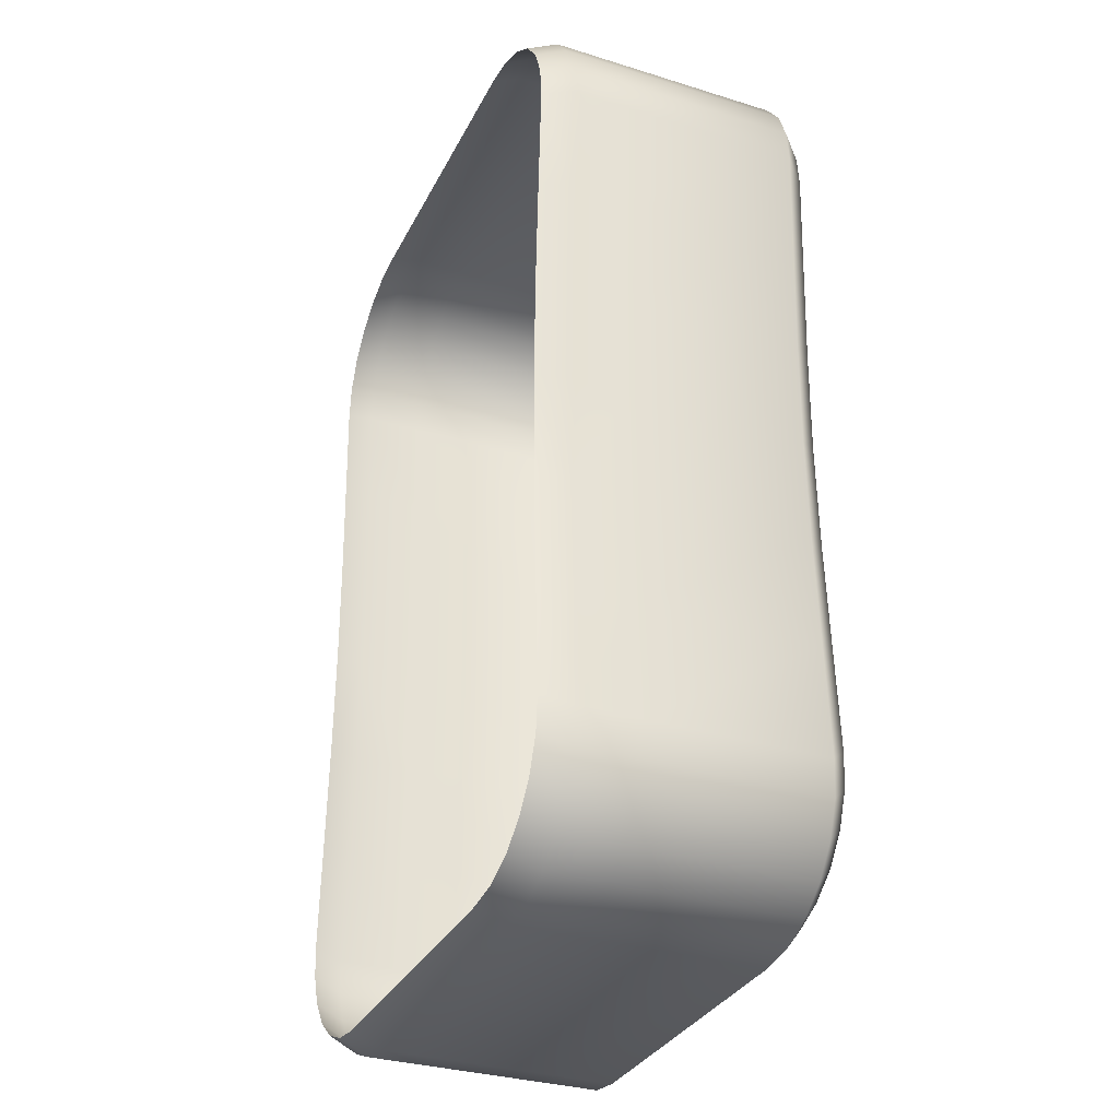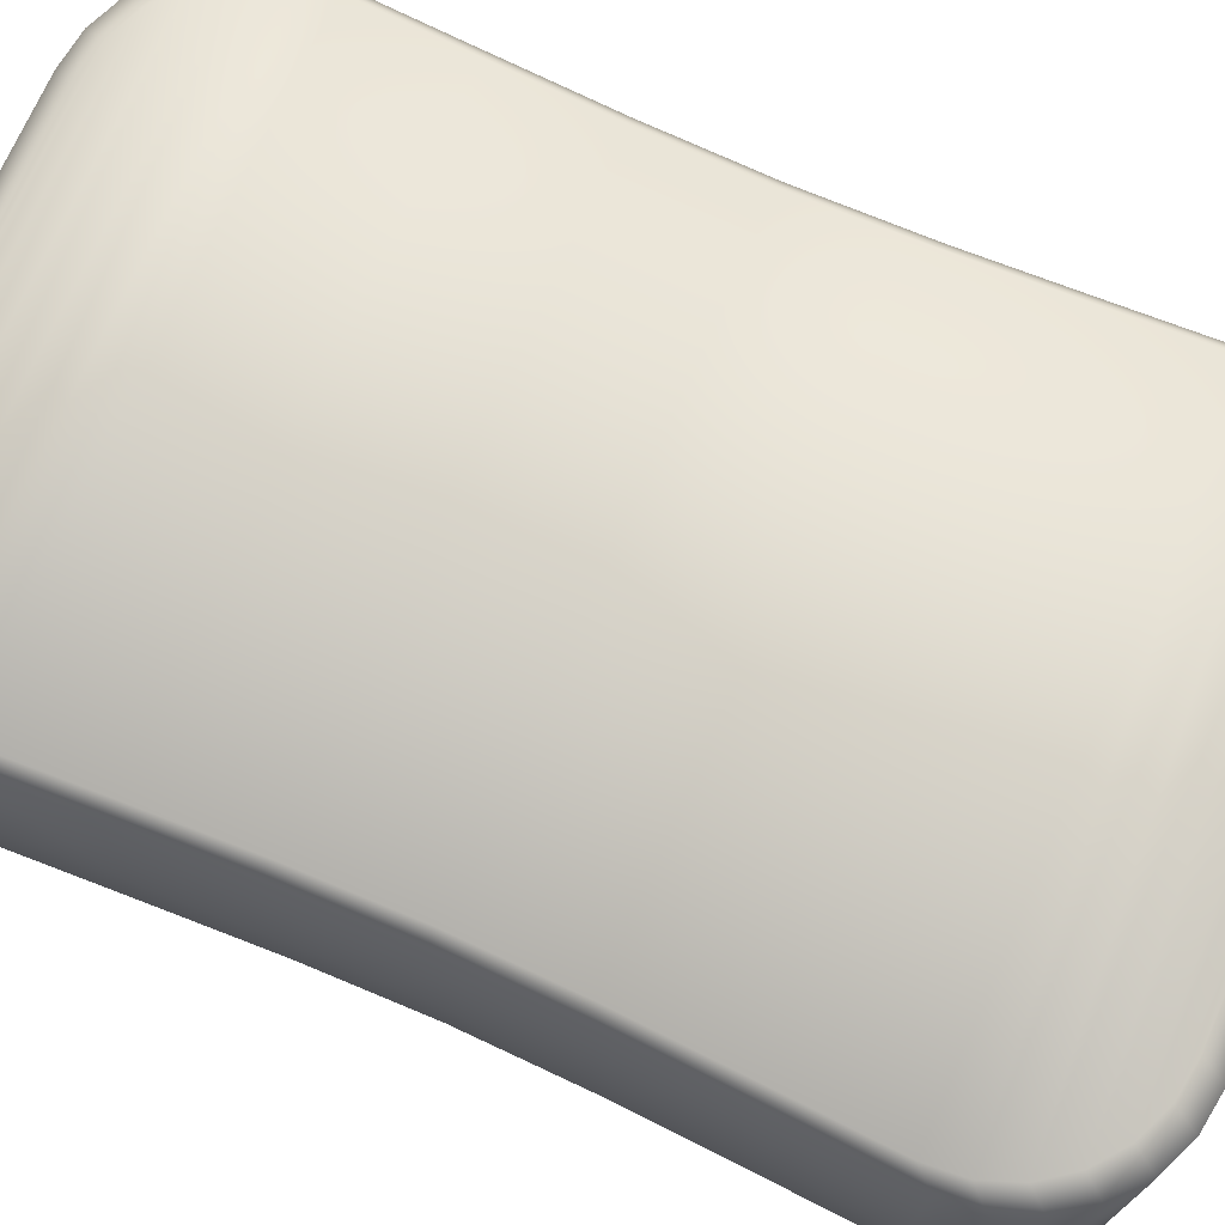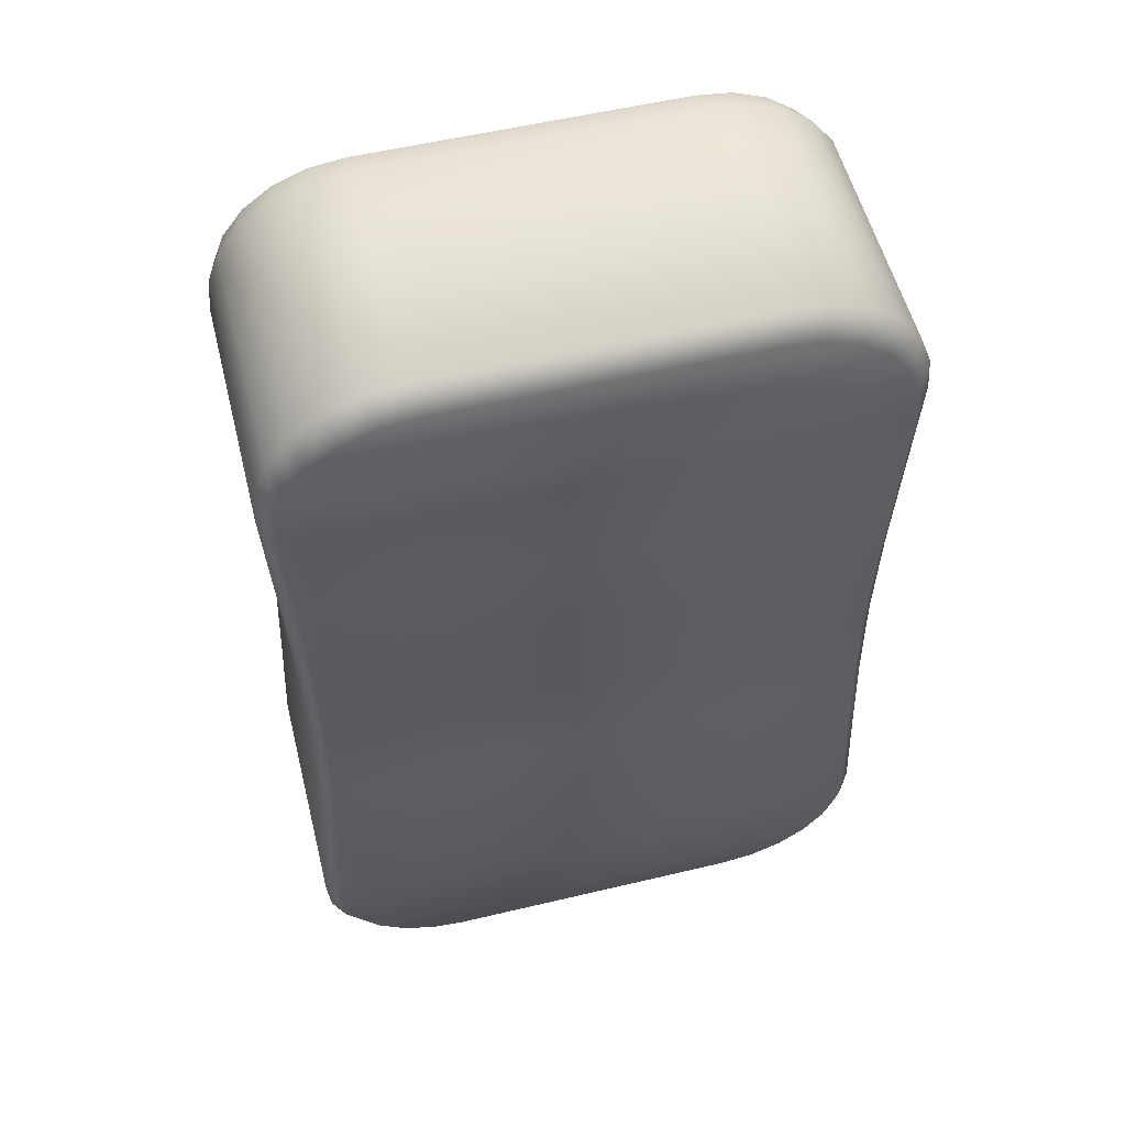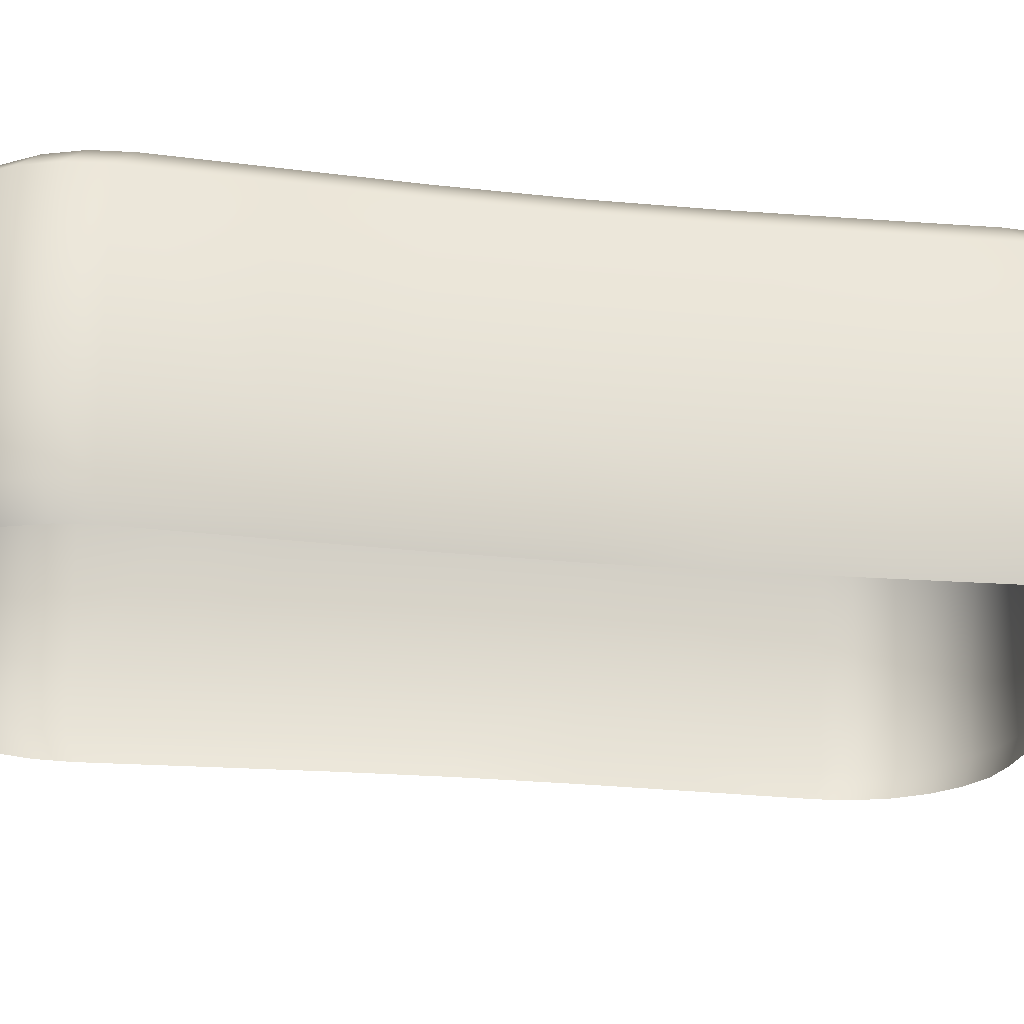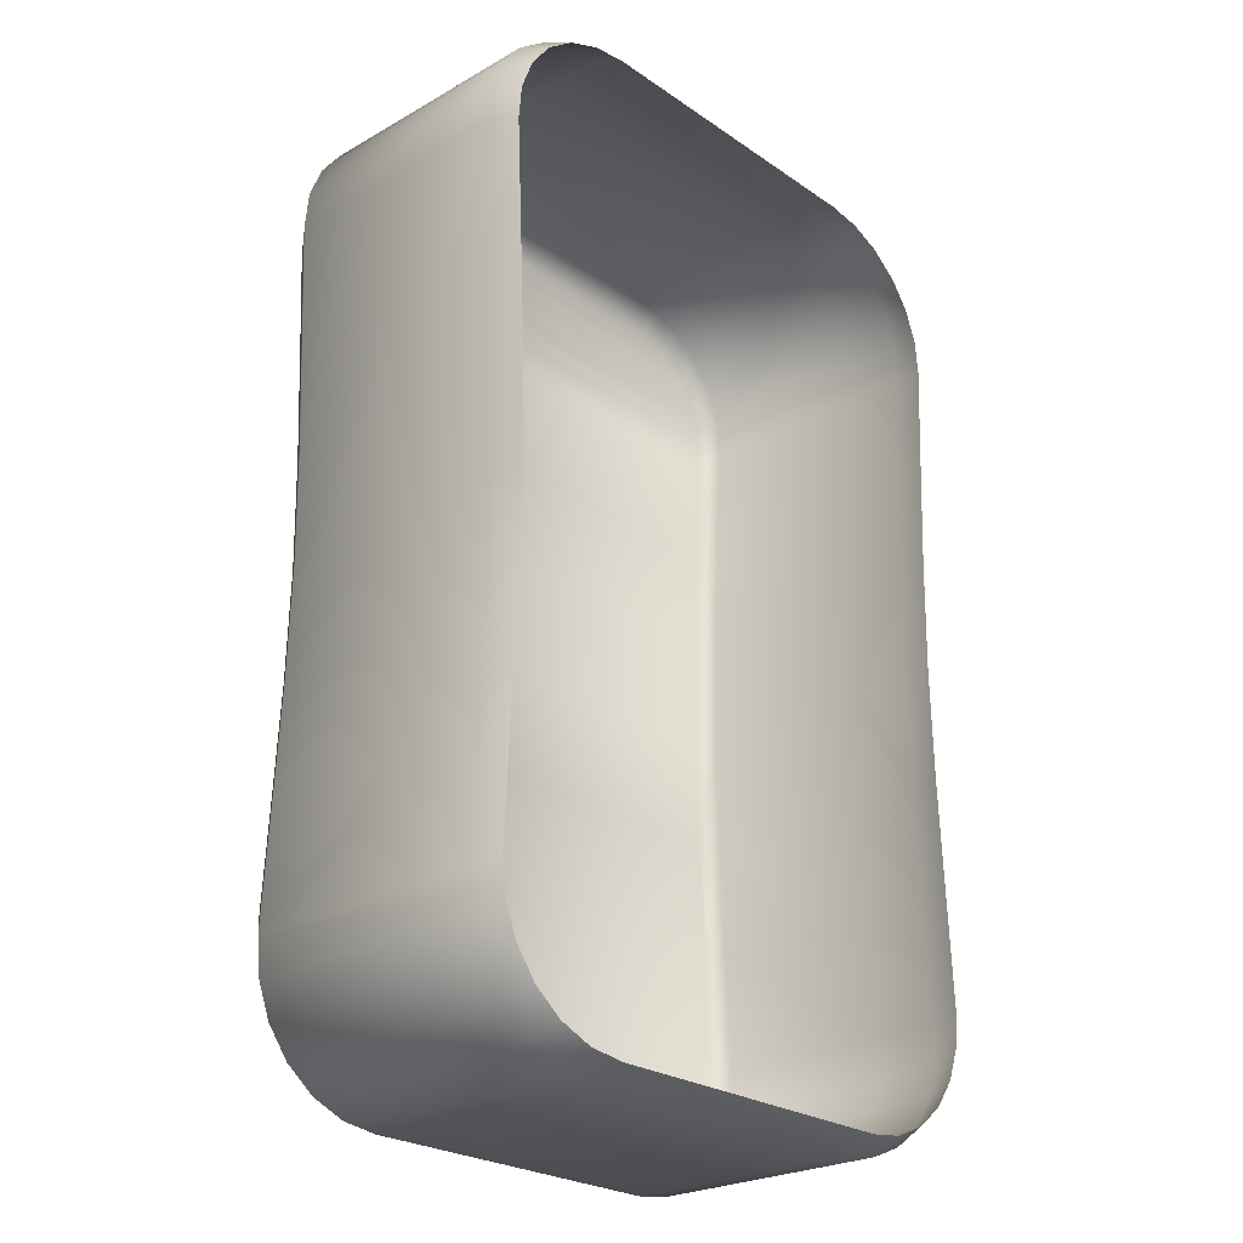
<metadata>
{"format":"obj","ext":"obj","renderer":"f3d","projection":"perspective","resolution":1024,"background":"white","views":[{"elev":-32.4,"azim":66.6,"up":"+Z"},{"elev":72.5,"azim":113.9,"up":"+Y"},{"elev":55.2,"azim":165.9,"up":"+Z"},{"elev":-21.4,"azim":79.6,"up":"+Y"},{"elev":-25.1,"azim":-47.6,"up":"+Z"}]}
</metadata>
<code>
g Cube
v 0.4674 0.15 -0.6841
v 0.4316 0.15 -0.7321
v 0.4316 0.04999 -0.7321
v 0.4674 0.04999 -0.6841
v 0.4887 0.15 -0.6282
v 0.455 1.216e-05 -0.666
v 0.4202 1.216e-05 -0.7127
v 0.4757 1.216e-05 -0.6116
v 0.4887 0.04999 -0.6282
v 0.4941 0.15 -0.5683
v 0.481 1.216e-05 -0.5532
v 0.4941 0.04999 -0.5683
v 0.4846 0.15 -0.3789
v 0.4717 1.216e-05 -0.3688
v 0.4846 0.04999 -0.3789
v 0.4757 0.15 -0.1894
v 0.4631 1.216e-05 -0.1844
v 0.4757 0.04999 -0.1894
v 0.4717 0.15 1.216e-05
v 0.4592 1.216e-05 1.216e-05
v 0.4717 0.04999 1.216e-05
v 0.4757 0.15 0.1894
v 0.4631 1.216e-05 0.1844
v 0.4757 0.04999 0.1894
v 0.4846 0.15 0.3789
v 0.4717 1.216e-05 0.3688
v 0.4846 0.04999 0.3789
v 0.4941 0.15 0.5683
v 0.481 1.216e-05 0.5532
v 0.4941 0.04999 0.5683
v 0.4887 0.15 0.6282
v 0.4757 1.216e-05 0.6116
v 0.4887 0.04999 0.6282
v 0.4674 0.15 0.6841
v 0.455 1.216e-05 0.666
v 0.4674 0.04999 0.6841
v 0.4316 0.15 0.7321
v 0.4202 1.216e-05 0.7127
v 0.4316 0.04999 0.7321
v -0.4316 0.15 0.7321
v -0.4674 0.15 0.6841
v -0.4674 0.45 0.6841
v -0.4316 0.45 0.7321
v -0.3841 0.15 0.7689
v -0.4112 0.4808 0.6976
v -0.4453 0.4808 0.6519
v -0.3659 0.4808 0.7327
v -0.3841 0.45 0.7689
v -0.3282 0.15 0.7921
v -0.3128 0.4808 0.7547
v -0.3282 0.45 0.7921
v -0.2683 0.15 0.8
v -0.2556 0.4808 0.7623
v -0.2683 0.45 0.8
v 0.2683 0.15 0.8
v 0.2556 0.4808 0.7623
v 0.2683 0.45 0.8
v 0.3282 0.15 0.7921
v 0.3128 0.4808 0.7547
v 0.3282 0.45 0.7921
v 0.3841 0.15 0.7689
v 0.3659 0.4808 0.7327
v 0.3841 0.45 0.7689
v 0.4316 0.15 0.7321
v 0.4112 0.4808 0.6976
v 0.4316 0.45 0.7321
v 0.3841 0.15 0.7689
v 0.4316 0.15 0.7321
v 0.4316 0.04999 0.7321
v 0.3841 0.04999 0.7689
v 0.3282 0.15 0.7921
v 0.3739 1.216e-05 0.7486
v 0.4202 1.216e-05 0.7127
v 0.3195 1.216e-05 0.7711
v 0.3282 0.04999 0.7921
v 0.2683 0.15 0.8
v 0.2611 1.216e-05 0.7788
v 0.2683 0.04999 0.8
v -0.2683 0.15 0.8
v -0.2611 1.216e-05 0.7788
v -0.2683 0.04999 0.8
v -0.3282 0.15 0.7921
v -0.3195 1.216e-05 0.7711
v -0.3282 0.04999 0.7921
v -0.3841 0.15 0.7689
v -0.3739 1.216e-05 0.7486
v -0.3841 0.04999 0.7689
v -0.4316 0.15 0.7321
v -0.4202 1.216e-05 0.7127
v -0.4316 0.04999 0.7321
v -0.4674 0.15 0.6841
v -0.455 1.216e-05 0.666
v -0.4674 0.04999 0.6841
v -0.3841 0.15 -0.7689
v -0.4316 0.15 -0.7321
v -0.4316 0.04999 -0.7321
v -0.3841 0.04999 -0.7689
v -0.3282 0.15 -0.7921
v -0.3739 1.216e-05 -0.7486
v -0.4202 1.216e-05 -0.7127
v -0.3195 1.216e-05 -0.7711
v -0.3282 0.04999 -0.7921
v -0.2683 0.15 -0.8
v -0.2611 1.216e-05 -0.7788
v -0.2683 0.04999 -0.8
v 0.2683 0.15 -0.8
v 0.2611 1.216e-05 -0.7788
v 0.2683 0.04999 -0.8
v 0.3282 0.15 -0.7921
v 0.3195 1.216e-05 -0.7711
v 0.3282 0.04999 -0.7921
v 0.3841 0.15 -0.7689
v 0.3739 1.216e-05 -0.7486
v 0.3841 0.04999 -0.7689
v 0.4316 0.15 -0.7321
v 0.4202 1.216e-05 -0.7127
v 0.4316 0.04999 -0.7321
v -0.4316 0.45 -0.7321
v -0.4674 0.15 -0.6841
v -0.4316 0.15 -0.7321
v -0.4674 0.45 -0.6841
v -0.4887 0.15 -0.6282
v -0.4453 0.4808 -0.6519
v -0.4112 0.4808 -0.6976
v -0.4656 0.4808 -0.5986
v -0.4887 0.45 -0.6282
v -0.4941 0.15 -0.5683
v -0.4708 0.4808 -0.5415
v -0.4941 0.45 -0.5683
v -0.4846 0.15 -0.3789
v -0.4617 0.4808 -0.361
v -0.4846 0.45 -0.3789
v -0.4757 0.15 -0.1894
v -0.4532 0.4808 -0.1805
v -0.4757 0.45 -0.1894
v -0.4717 0.15 1.216e-05
v -0.4495 0.4808 1.216e-05
v -0.4717 0.45 1.216e-05
v -0.4757 0.15 0.1894
v -0.4532 0.4808 0.1805
v -0.4757 0.45 0.1894
v -0.4846 0.15 0.3789
v -0.4617 0.4808 0.361
v -0.4846 0.45 0.3789
v -0.4941 0.15 0.5683
v -0.4708 0.4808 0.5415
v -0.4941 0.45 0.5683
v -0.4887 0.15 0.6282
v -0.4656 0.4808 0.5986
v -0.4887 0.45 0.6282
v -0.4674 0.15 0.6841
v -0.4453 0.4808 0.6519
v -0.4674 0.45 0.6841
v 0.4316 0.45 0.7321
v 0.4674 0.15 0.6841
v 0.4316 0.15 0.7321
v 0.4674 0.45 0.6841
v 0.4887 0.15 0.6282
v 0.4453 0.4808 0.6519
v 0.4112 0.4808 0.6976
v 0.4656 0.4808 0.5986
v 0.4887 0.45 0.6282
v 0.4941 0.15 0.5683
v 0.4708 0.4808 0.5415
v 0.4941 0.45 0.5683
v 0.4846 0.15 0.3789
v 0.4617 0.4808 0.361
v 0.4846 0.45 0.3789
v 0.4757 0.15 0.1894
v 0.4532 0.4808 0.1805
v 0.4757 0.45 0.1894
v 0.4717 0.15 1.216e-05
v 0.4495 0.4808 1.216e-05
v 0.4717 0.45 1.216e-05
v 0.4757 0.15 -0.1894
v 0.4532 0.4808 -0.1805
v 0.4757 0.45 -0.1894
v 0.4846 0.15 -0.3789
v 0.4617 0.4808 -0.361
v 0.4846 0.45 -0.3789
v 0.4941 0.15 -0.5683
v 0.4708 0.4808 -0.5415
v 0.4941 0.45 -0.5683
v 0.4887 0.15 -0.6282
v 0.4656 0.4808 -0.5986
v 0.4887 0.45 -0.6282
v 0.4674 0.15 -0.6841
v 0.4453 0.4808 -0.6519
v 0.4674 0.45 -0.6841
v 0.4316 0.15 -0.7321
v 0.4112 0.4808 -0.6976
v 0.4316 0.45 -0.7321
v -0.4674 0.04999 0.6841
v -0.4887 0.15 0.6282
v -0.4674 0.15 0.6841
v -0.4887 0.04999 0.6282
v -0.4941 0.15 0.5683
v -0.4757 1.216e-05 0.6116
v -0.455 1.216e-05 0.666
v -0.481 1.216e-05 0.5532
v -0.4941 0.04999 0.5683
v -0.4846 0.15 0.3789
v -0.4717 1.216e-05 0.3688
v -0.4846 0.04999 0.3789
v -0.4757 0.15 0.1894
v -0.4631 1.216e-05 0.1844
v -0.4757 0.04999 0.1894
v -0.4717 0.15 1.216e-05
v -0.4592 1.216e-05 1.216e-05
v -0.4717 0.04999 1.216e-05
v -0.4757 0.15 -0.1894
v -0.4631 1.216e-05 -0.1844
v -0.4757 0.04999 -0.1894
v -0.4846 0.15 -0.3789
v -0.4717 1.216e-05 -0.3688
v -0.4846 0.04999 -0.3789
v -0.4941 0.15 -0.5683
v -0.481 1.216e-05 -0.5532
v -0.4941 0.04999 -0.5683
v -0.4887 0.15 -0.6282
v -0.4757 1.216e-05 -0.6116
v -0.4887 0.04999 -0.6282
v -0.4674 0.15 -0.6841
v -0.455 1.216e-05 -0.666
v -0.4674 0.04999 -0.6841
v -0.4316 0.15 -0.7321
v -0.4202 1.216e-05 -0.7127
v -0.4316 0.04999 -0.7321
v 0.4316 0.45 -0.7321
v 0.3841 0.15 -0.7689
v 0.4316 0.15 -0.7321
v 0.3841 0.45 -0.7689
v 0.3282 0.15 -0.7921
v 0.3659 0.4808 -0.7327
v 0.4112 0.4808 -0.6976
v 0.3128 0.4808 -0.7547
v 0.3282 0.45 -0.7921
v 0.2683 0.15 -0.8
v 0.2556 0.4808 -0.7623
v 0.2683 0.45 -0.8
v -0.2683 0.15 -0.8
v -0.2556 0.4808 -0.7623
v -0.2683 0.45 -0.8
v -0.3282 0.15 -0.7921
v -0.3128 0.4808 -0.7547
v -0.3282 0.45 -0.7921
v -0.3841 0.15 -0.7689
v -0.3659 0.4808 -0.7327
v -0.3841 0.45 -0.7689
v -0.4316 0.15 -0.7321
v -0.4112 0.4808 -0.6976
v -0.4316 0.45 -0.7321
v -0.3128 0.4808 -0.7547
v -0.2556 0.4808 -0.7623
v 0.2556 0.4808 -0.7623
v 0.3128 0.4808 -0.7547
v -0.3659 0.4808 -0.7327
v 0.3659 0.4808 -0.7327
v -0.4112 0.4808 -0.6976
v 0.4112 0.4808 -0.6976
v -0.4453 0.4808 -0.6519
v 0.4453 0.4808 -0.6519
v -0.4656 0.4808 -0.5986
v 0.4656 0.4808 -0.5986
v -0.4708 0.4808 -0.5415
v 0.4708 0.4808 -0.5415
v 0.4617 0.4808 -0.361
v -0.4617 0.4808 -0.361
v 0.4532 0.4808 -0.1805
v -0.4532 0.4808 -0.1805
v 0.4495 0.4808 1.216e-05
v -0.4495 0.4808 1.216e-05
v 0.4532 0.4808 0.1805
v -0.4532 0.4808 0.1805
v 0.4617 0.4808 0.361
v -0.4617 0.4808 0.361
v 0.4708 0.4808 0.5415
v -0.4708 0.4808 0.5415
v -0.4656 0.4808 0.5986
v 0.4656 0.4808 0.5986
v -0.4453 0.4808 0.6519
v 0.4453 0.4808 0.6519
v -0.4112 0.4808 0.6976
v 0.4112 0.4808 0.6976
v -0.3659 0.4808 0.7327
v 0.3659 0.4808 0.7327
v -0.3128 0.4808 0.7547
v 0.3128 0.4808 0.7547
v -0.2556 0.4808 0.7623
v 0.2556 0.4808 0.7623
g Cube_0
f 3 2 1
f 4 3 1
f 4 1 5
f 4 6 3
f 6 7 3
f 8 6 4
f 9 4 5
f 9 8 4
f 9 5 10
f 11 8 9
f 12 9 10
f 12 11 9
f 10 13 12
f 14 11 12
f 13 15 12
f 15 14 12
f 13 16 15
f 17 14 15
f 16 18 15
f 18 17 15
f 16 19 18
f 20 17 18
f 19 21 18
f 21 20 18
f 19 22 21
f 23 20 21
f 22 24 21
f 24 23 21
f 22 25 24
f 26 23 24
f 25 27 24
f 27 26 24
f 25 28 27
f 29 26 27
f 28 30 27
f 30 29 27
f 30 28 31
f 32 29 30
f 33 30 31
f 33 32 30
f 33 31 34
f 35 32 33
f 36 33 34
f 36 35 33
f 36 34 37
f 38 35 36
f 39 36 37
f 39 38 36
f 42 41 40
f 43 42 40
f 43 40 44
f 43 45 42
f 45 46 42
f 47 45 43
f 48 43 44
f 48 47 43
f 48 44 49
f 50 47 48
f 51 48 49
f 51 50 48
f 51 49 52
f 53 50 51
f 54 51 52
f 54 53 51
f 54 52 55
f 56 53 54
f 57 54 55
f 57 56 54
f 55 58 57
f 59 56 57
f 58 60 57
f 60 59 57
f 58 61 60
f 62 59 60
f 61 63 60
f 63 62 60
f 61 64 63
f 65 62 63
f 64 66 63
f 66 65 63
f 69 68 67
f 70 69 67
f 70 67 71
f 70 72 69
f 72 73 69
f 74 72 70
f 75 70 71
f 75 74 70
f 75 71 76
f 77 74 75
f 78 75 76
f 78 77 75
f 76 79 78
f 80 77 78
f 79 81 78
f 81 80 78
f 79 82 81
f 83 80 81
f 82 84 81
f 84 83 81
f 82 85 84
f 86 83 84
f 85 87 84
f 87 86 84
f 85 88 87
f 89 86 87
f 88 90 87
f 90 89 87
f 88 91 90
f 92 89 90
f 91 93 90
f 93 92 90
f 96 95 94
f 97 96 94
f 97 94 98
f 97 99 96
f 99 100 96
f 101 99 97
f 102 97 98
f 102 101 97
f 102 98 103
f 104 101 102
f 105 102 103
f 105 104 102
f 103 106 105
f 107 104 105
f 106 108 105
f 108 107 105
f 108 106 109
f 110 107 108
f 111 108 109
f 111 110 108
f 111 109 112
f 113 110 111
f 114 111 112
f 114 113 111
f 114 112 115
f 116 113 114
f 117 114 115
f 117 116 114
f 120 119 118
f 119 121 118
f 119 122 121
f 121 123 118
f 123 124 118
f 125 123 121
f 122 126 121
f 126 125 121
f 122 127 126
f 128 125 126
f 127 129 126
f 129 128 126
f 129 127 130
f 131 128 129
f 132 129 130
f 132 131 129
f 132 130 133
f 134 131 132
f 135 132 133
f 135 134 132
f 135 133 136
f 137 134 135
f 138 135 136
f 138 137 135
f 138 136 139
f 140 137 138
f 141 138 139
f 141 140 138
f 141 139 142
f 143 140 141
f 144 141 142
f 144 143 141
f 144 142 145
f 146 143 144
f 147 144 145
f 147 146 144
f 147 145 148
f 149 146 147
f 150 147 148
f 150 149 147
f 150 148 151
f 152 149 150
f 153 150 151
f 153 152 150
f 156 155 154
f 155 157 154
f 155 158 157
f 157 159 154
f 159 160 154
f 161 159 157
f 158 162 157
f 162 161 157
f 158 163 162
f 164 161 162
f 163 165 162
f 165 164 162
f 165 163 166
f 167 164 165
f 168 165 166
f 168 167 165
f 168 166 169
f 170 167 168
f 171 168 169
f 171 170 168
f 171 169 172
f 173 170 171
f 174 171 172
f 174 173 171
f 174 172 175
f 176 173 174
f 177 174 175
f 177 176 174
f 177 175 178
f 179 176 177
f 180 177 178
f 180 179 177
f 180 178 181
f 182 179 180
f 183 180 181
f 183 182 180
f 181 184 183
f 185 182 183
f 184 186 183
f 186 185 183
f 184 187 186
f 188 185 186
f 187 189 186
f 189 188 186
f 187 190 189
f 191 188 189
f 190 192 189
f 192 191 189
f 195 194 193
f 194 196 193
f 194 197 196
f 196 198 193
f 198 199 193
f 200 198 196
f 197 201 196
f 201 200 196
f 197 202 201
f 203 200 201
f 202 204 201
f 204 203 201
f 202 205 204
f 206 203 204
f 205 207 204
f 207 206 204
f 205 208 207
f 209 206 207
f 208 210 207
f 210 209 207
f 208 211 210
f 212 209 210
f 211 213 210
f 213 212 210
f 211 214 213
f 215 212 213
f 214 216 213
f 216 215 213
f 214 217 216
f 218 215 216
f 217 219 216
f 219 218 216
f 219 217 220
f 221 218 219
f 222 219 220
f 222 221 219
f 222 220 223
f 224 221 222
f 225 222 223
f 225 224 222
f 225 223 226
f 227 224 225
f 228 225 226
f 228 227 225
f 231 230 229
f 230 232 229
f 230 233 232
f 232 234 229
f 234 235 229
f 236 234 232
f 233 237 232
f 237 236 232
f 233 238 237
f 239 236 237
f 238 240 237
f 240 239 237
f 240 238 241
f 242 239 240
f 243 240 241
f 243 242 240
f 241 244 243
f 245 242 243
f 244 246 243
f 246 245 243
f 244 247 246
f 248 245 246
f 247 249 246
f 249 248 246
f 247 250 249
f 251 248 249
f 250 252 249
f 252 251 249
f 255 254 253
f 253 256 255
f 253 257 256
f 257 258 256
f 257 259 258
f 259 260 258
f 259 261 260
f 261 262 260
f 261 263 262
f 263 264 262
f 263 265 264
f 265 266 264
f 266 265 267
f 265 268 267
f 267 268 269
f 268 270 269
f 269 270 271
f 270 272 271
f 271 272 273
f 272 274 273
f 273 274 275
f 274 276 275
f 275 276 277
f 276 278 277
f 277 278 279
f 279 280 277
f 279 281 280
f 281 282 280
f 281 283 282
f 283 284 282
f 283 285 284
f 285 286 284
f 285 287 286
f 287 288 286
f 287 289 288
f 289 290 288

</code>
